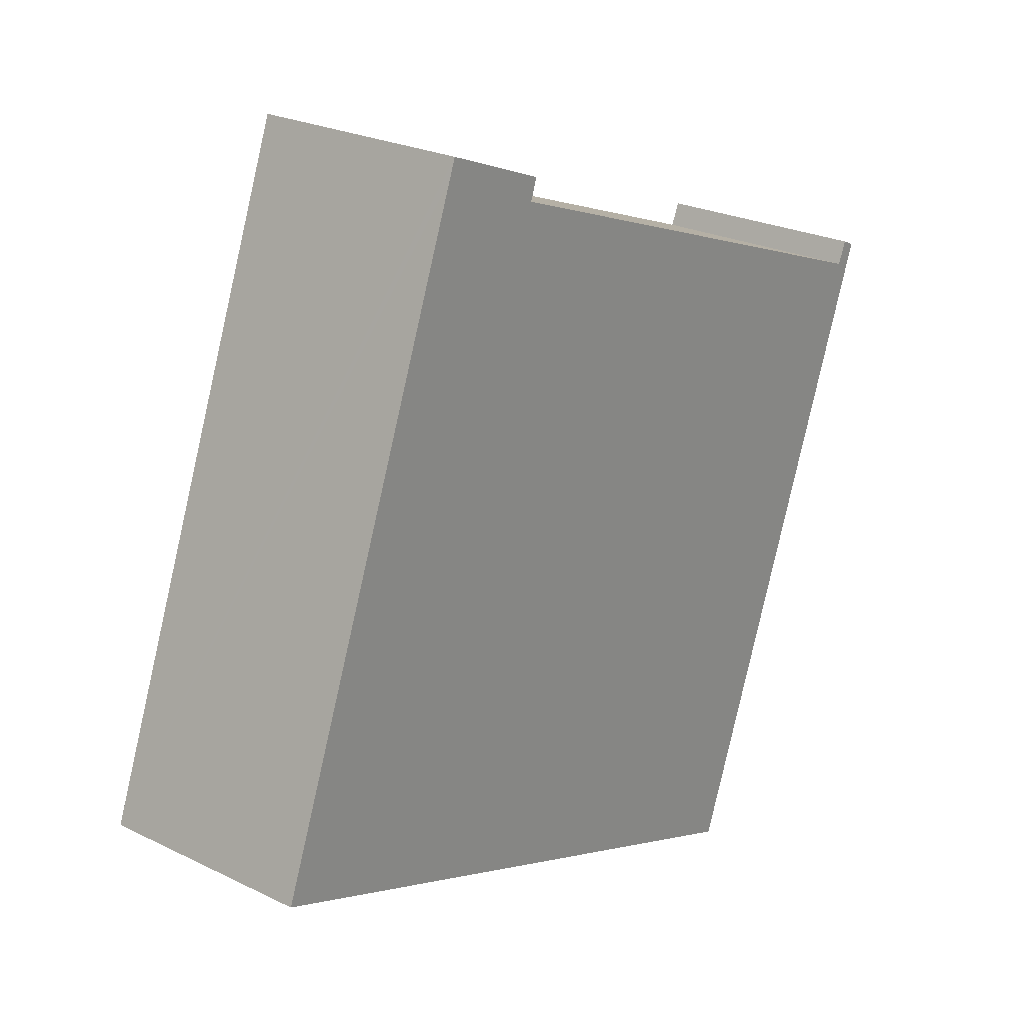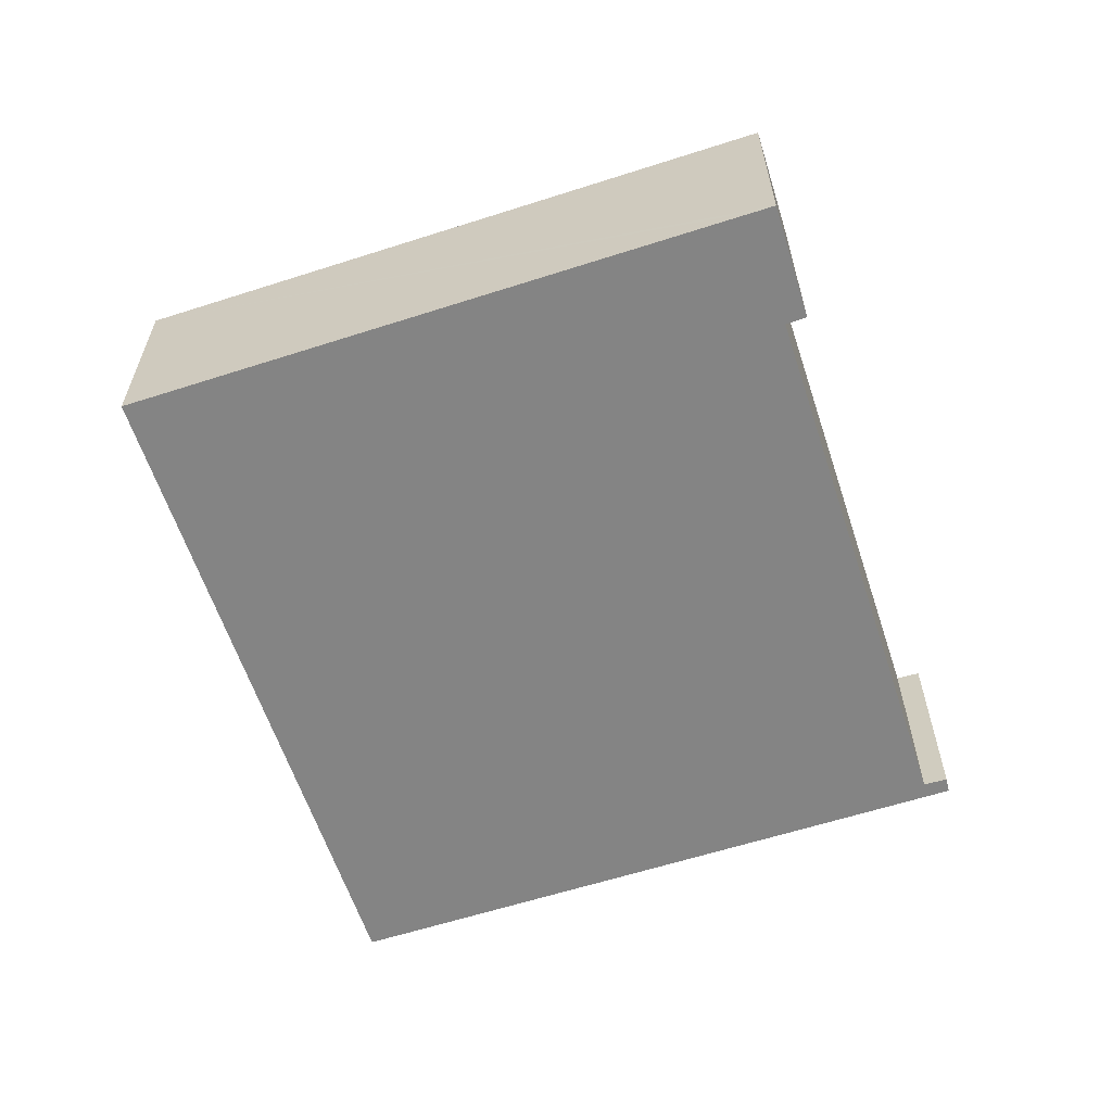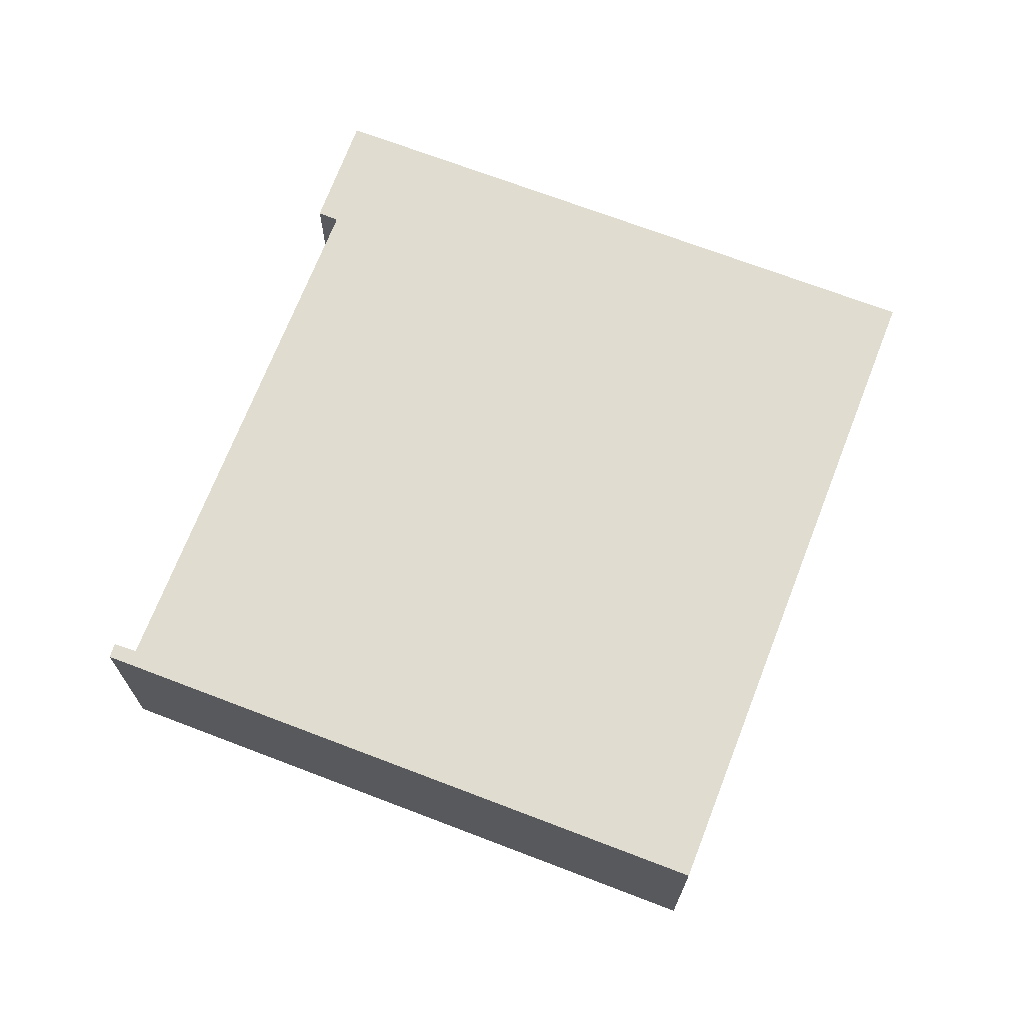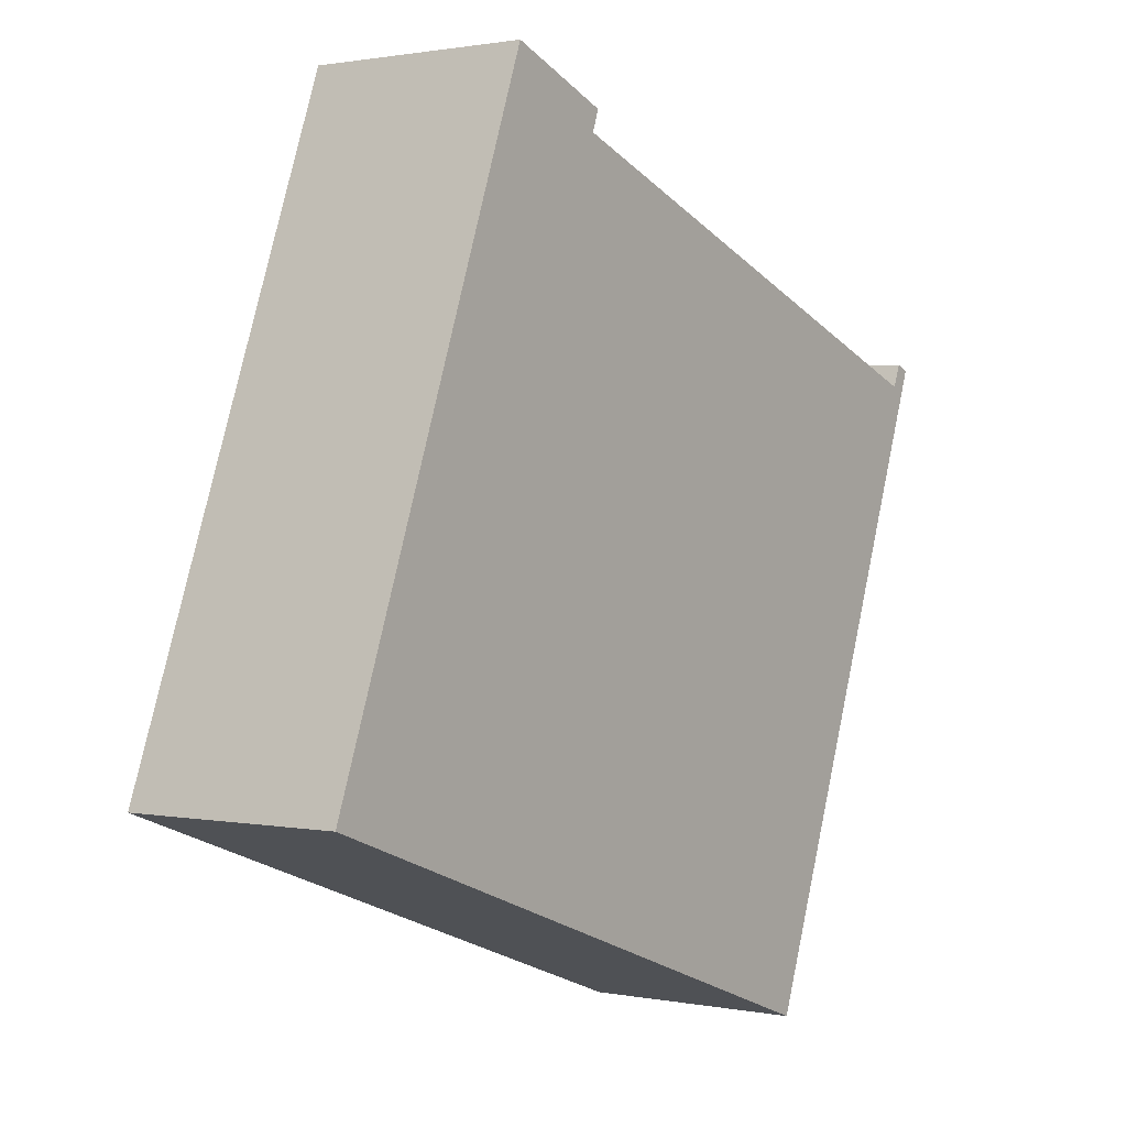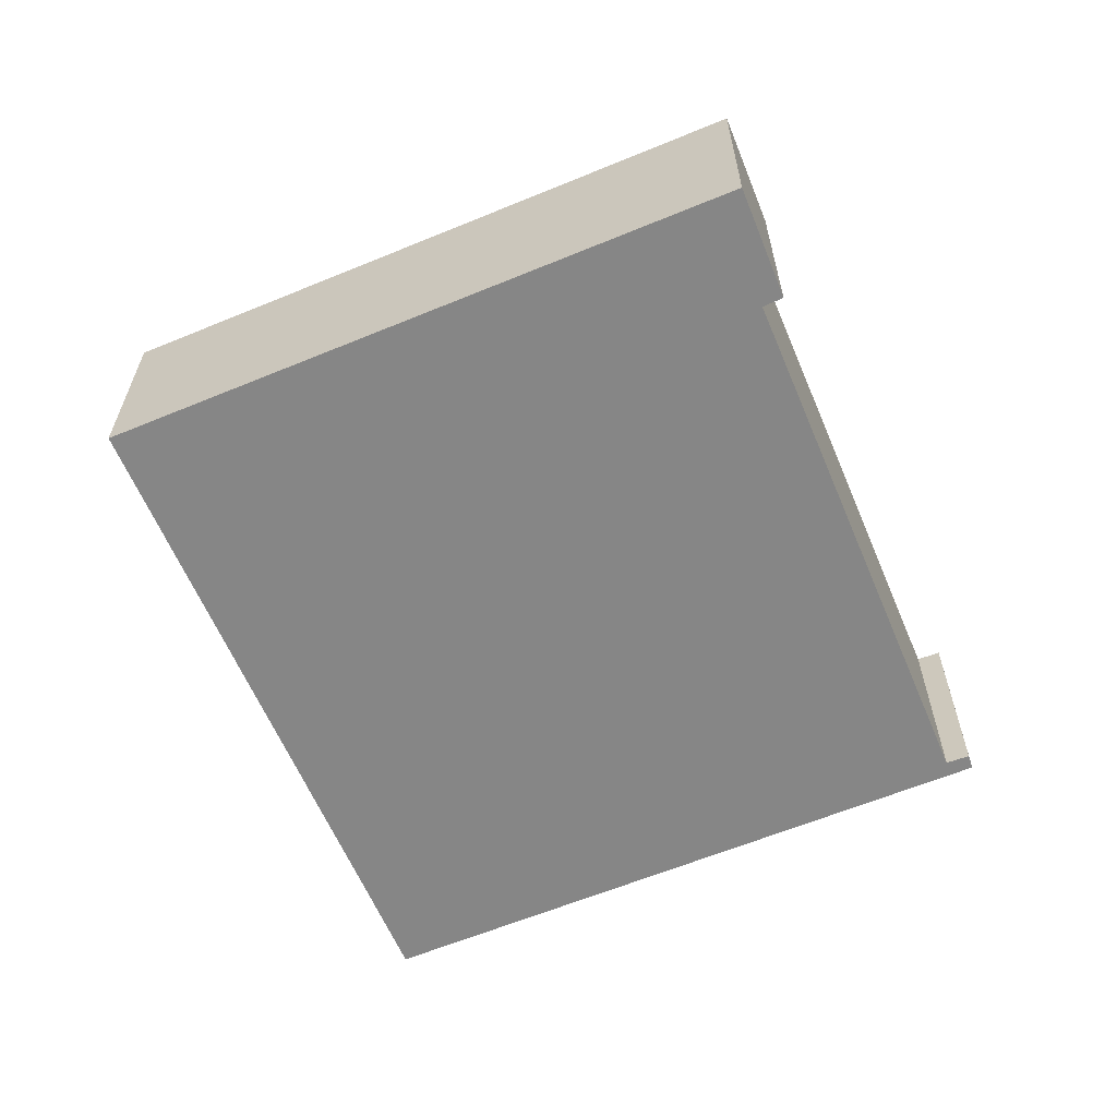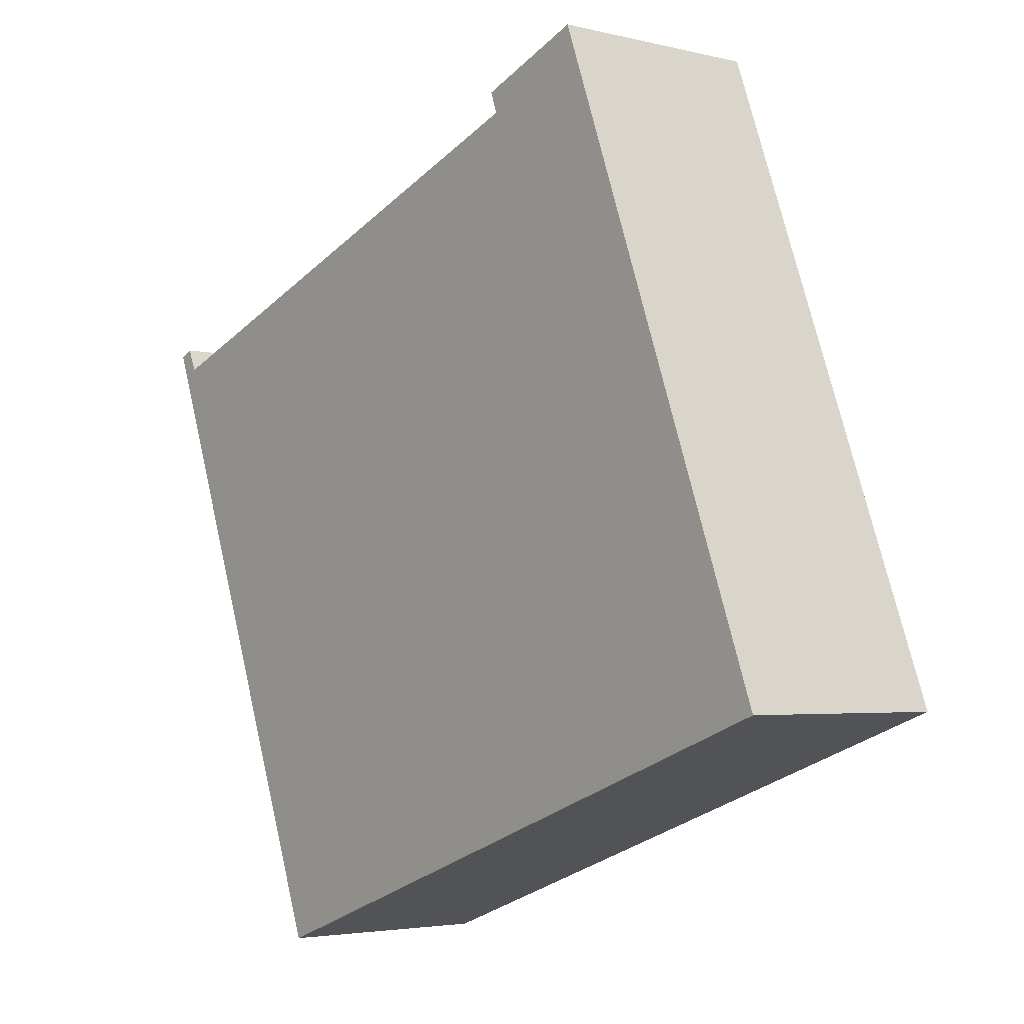
<metadata>
{"format":"obj","ext":"obj","renderer":"f3d","projection":"perspective","resolution":1024,"background":"white","views":[{"elev":24.4,"azim":-51.1,"up":"+Z"},{"elev":-61.4,"azim":-51.5,"up":"+Y"},{"elev":69.7,"azim":131.4,"up":"+Y"},{"elev":1.1,"azim":-54.2,"up":"+Z"},{"elev":-62.1,"azim":-46.9,"up":"+Y"},{"elev":-3.5,"azim":-129.6,"up":"+Z"}]}
</metadata>
<code>
v  3.872 3.628 10.43
v  5.711 3.628 9.71
v  3.762 3.628 10.13
v  0 3.628 2.222e-16
v  5.593 3.628 9.364
v  10.92 3.628 -3.987
v  5.623 3.628 9.45
v  14.4 3.628 6.104
v  14.45 3.628 6.228
v  14.55 3.628 6.481
v  14.7 3.628 6.138
v  14.79 3.628 6.376
v  3.872 -6.385e-16 10.43
v  5.711 -5.946e-16 9.71
v  5.593 -5.734e-16 9.364
v  14.4 -3.738e-16 6.104
v  5.623 -5.786e-16 9.45
v  14.79 -3.904e-16 6.376
v  10.92 2.441e-16 -3.987
v  14.7 -3.758e-16 6.138
v  14.55 -3.968e-16 6.481
v  14.45 -3.814e-16 6.228
v  0 0 0
v  3.762 -6.203e-16 10.13
g defaultobject
f 1 2 3
f 4 3 2
f 5 4 2
f 6 4 5
f 7 5 2
f 8 6 5
f 9 6 8
f 10 6 9
f 11 6 10
f 12 11 10
f 13 2 1
f 2 13 14
f 15 8 5
f 8 15 16
f 14 7 2
f 7 14 5
f 5 14 15
f 15 14 17
f 18 11 12
f 11 18 6
f 6 18 19
f 19 18 20
f 16 9 8
f 9 16 10
f 10 16 21
f 21 16 22
f 21 12 10
f 12 21 18
f 19 4 6
f 4 19 23
f 3 13 1
f 13 3 4
f 13 4 24
f 24 4 23
f 20 23 19
f 23 20 16
f 16 20 18
f 16 18 22
f 22 18 21
f 23 16 15
f 23 15 17
f 23 17 14
f 23 14 24
f 24 14 13

</code>
